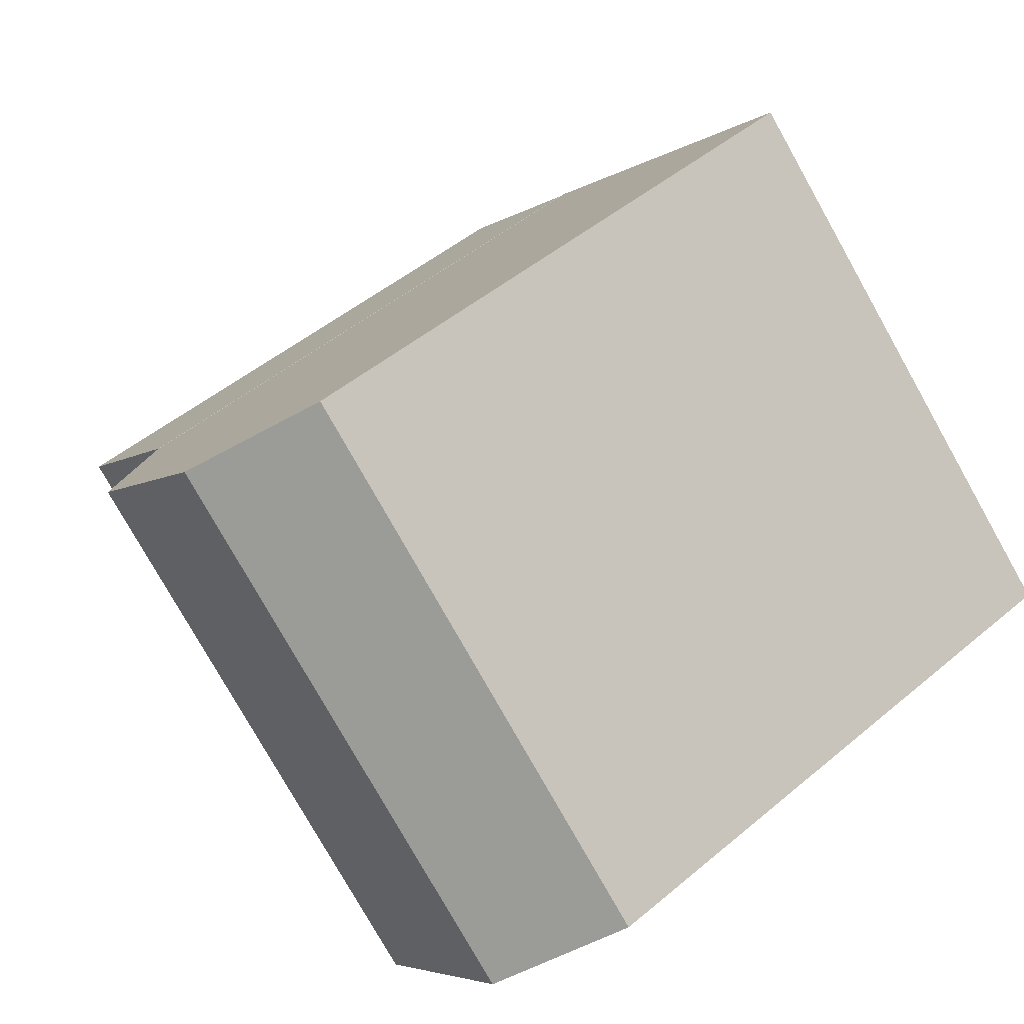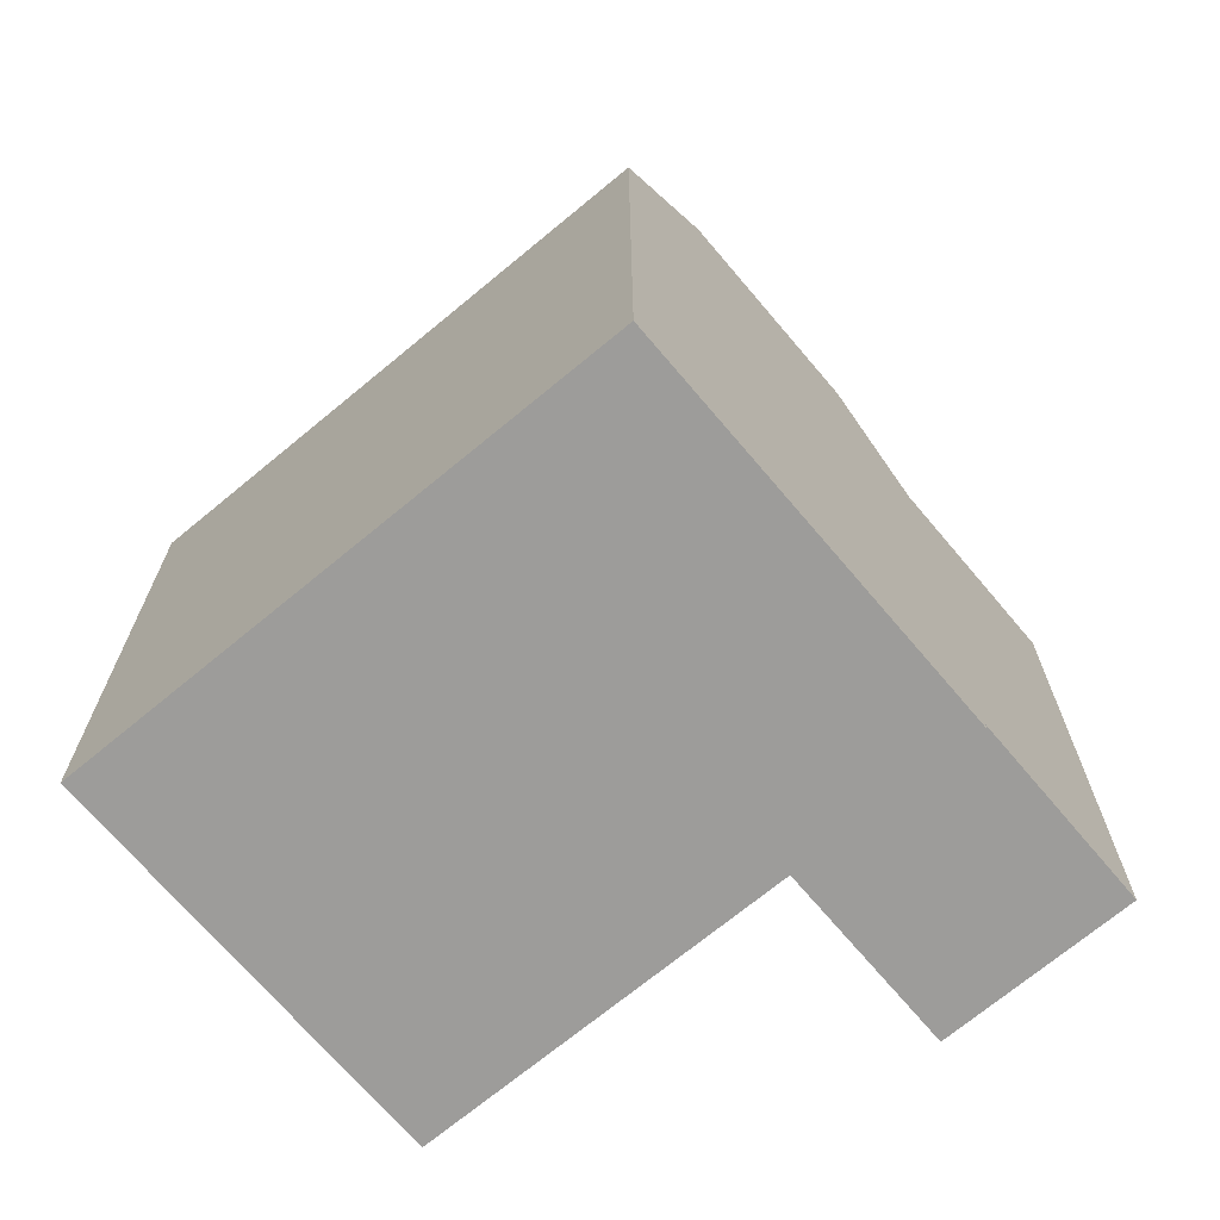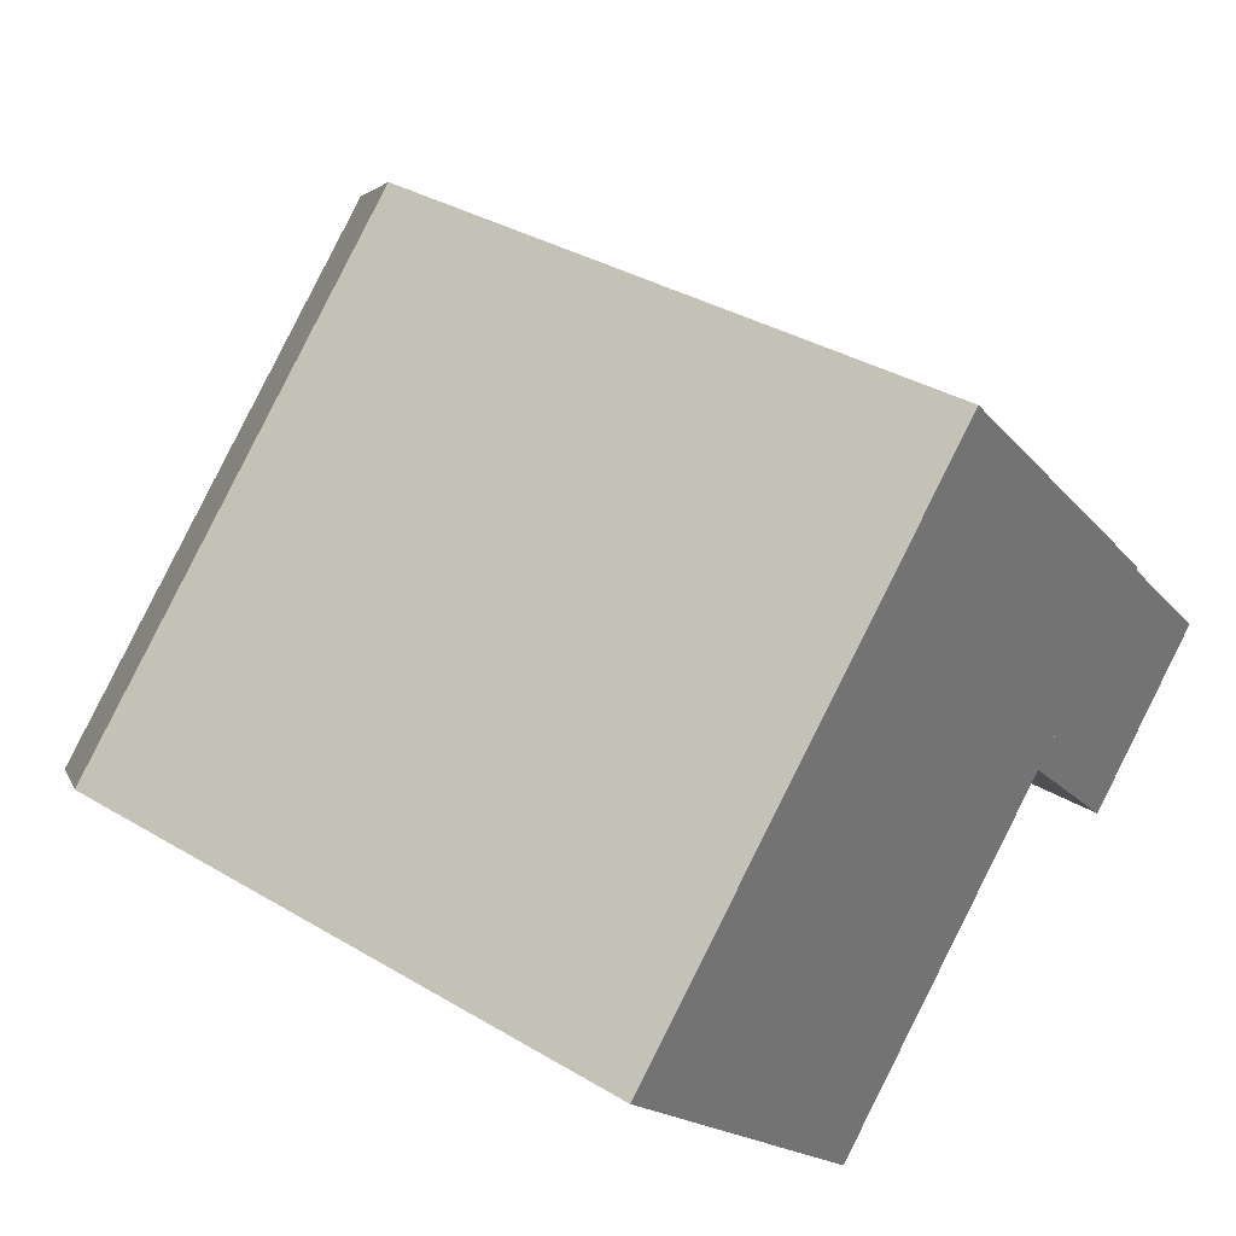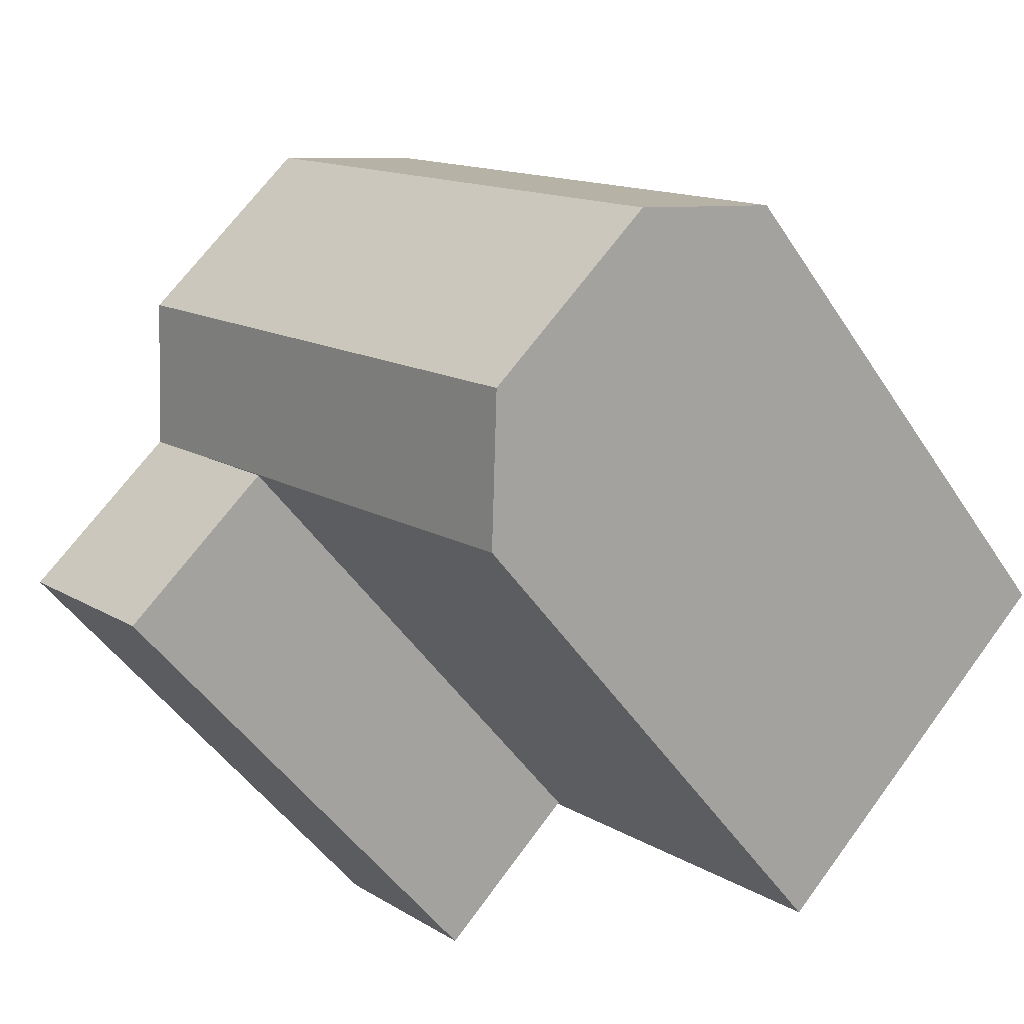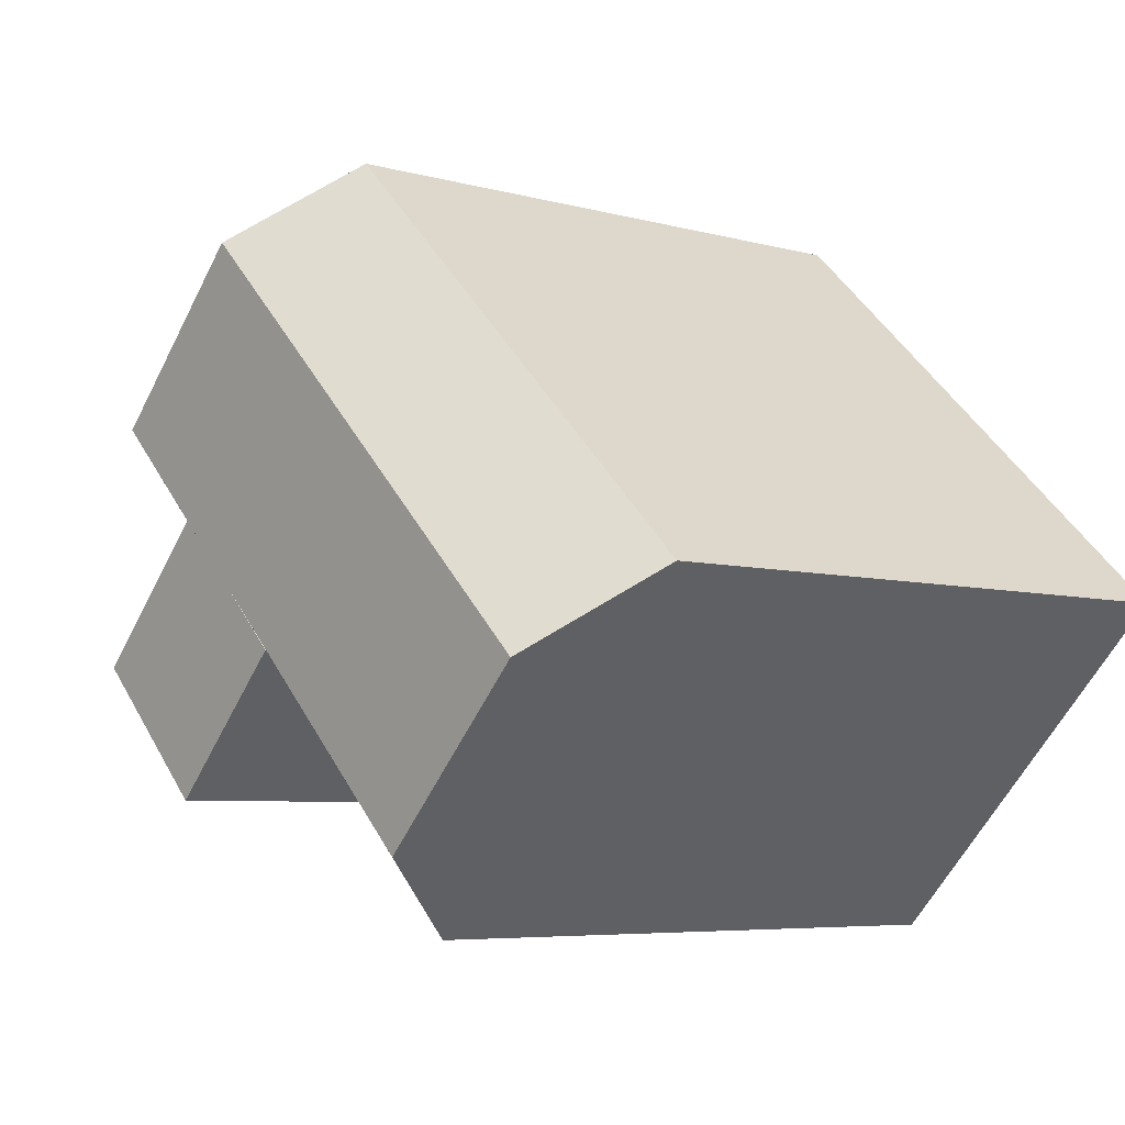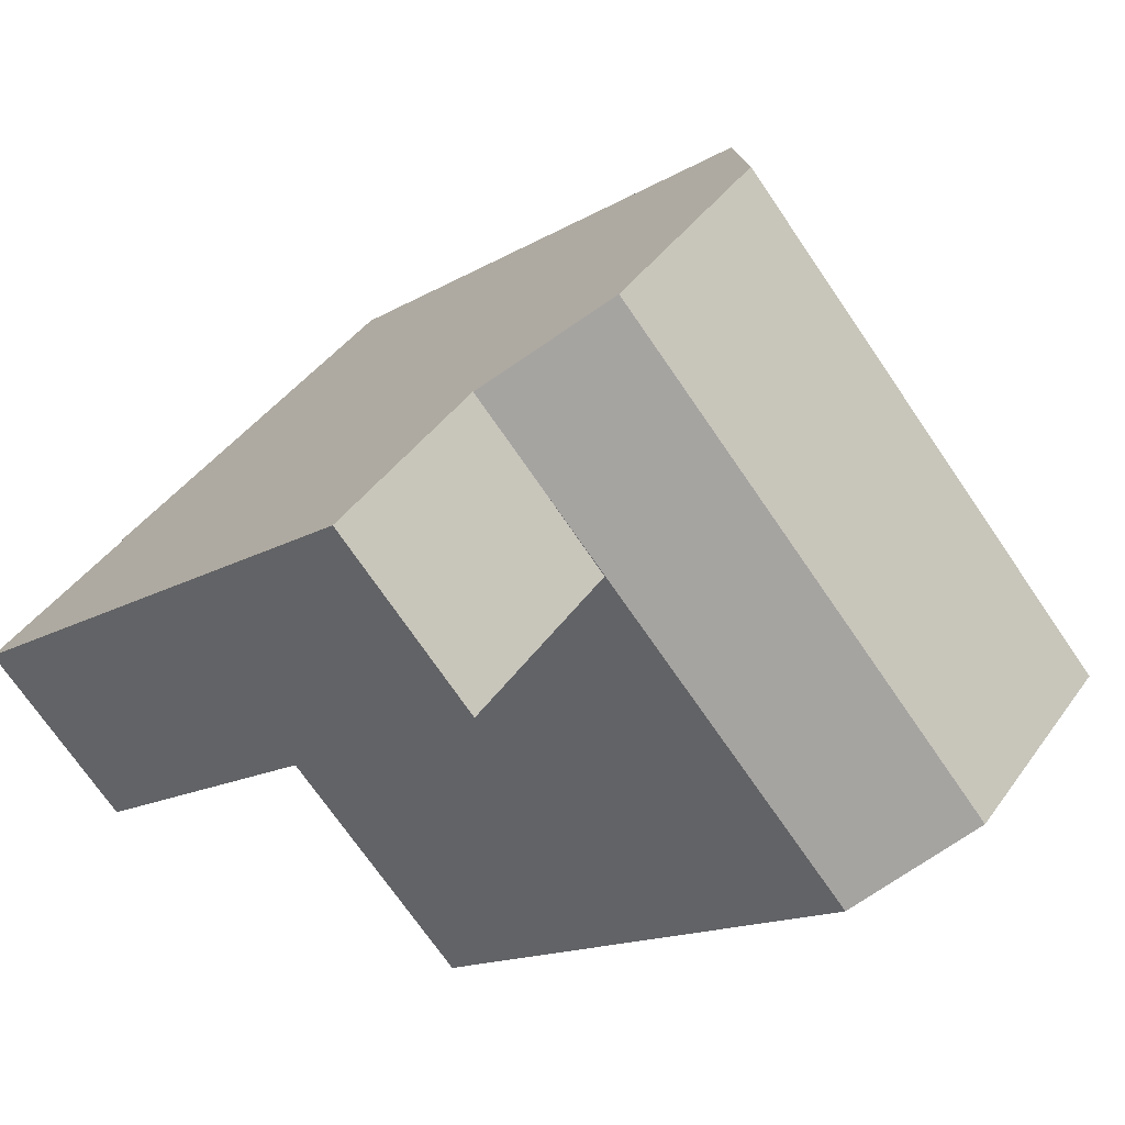
<metadata>
{"format":"obj","ext":"obj","renderer":"f3d","projection":"perspective","resolution":1024,"background":"white","views":[{"elev":49.2,"azim":-132.8,"up":"+Z"},{"elev":-70.3,"azim":-4.1,"up":"+Y"},{"elev":35.1,"azim":-51.5,"up":"+Z"},{"elev":-47.4,"azim":-148.5,"up":"+Z"},{"elev":-5.9,"azim":-130.3,"up":"+Z"},{"elev":-15.0,"azim":141.5,"up":"+Z"}]}
</metadata>
<code>
v  21.33 17.5 2.902
v  21.2 17.5 -5.383
v  17.12 17.5 -1.186
v  25.41 17.5 -1.295
v  2.239 20.68 -2.287
v  12.47 17.5 11.94
v  14.71 20.68 9.649
v  0.0003777 17.5 -0.0005612
v  6.766 20.68 -6.911
v  19.24 20.68 5.024
v  8.865 17.5 -9.055
v  21.33 17.5 2.881
v  21.2 3.296e-16 -5.383
v  21.33 -1.777e-16 2.903
v  17.12 7.258e-17 -1.185
v  25.41 7.927e-17 -1.295
v  19.24 -0.22 5.025
v  8.864 -0.22 -9.054
v  21.33 -0.22 2.882
v  14.71 -0.22 9.65
v  12.47 -0.22 11.94
v  0 -0.22 -1.347e-17
v  6.766 -0.22 -6.911
v  2.238 -0.22 -2.286
g defaultobject
f 1 2 3
f 2 1 4
f 5 6 7
f 6 5 8
f 9 7 10
f 7 9 5
f 11 10 12
f 10 11 9
f 13 14 15
f 14 13 16
f 17 18 19
f 18 17 20
f 18 20 21
f 18 21 22
f 18 22 23
f 23 22 24
f 1 15 14
f 15 1 3
f 3 13 15
f 13 3 2
f 13 4 16
f 4 13 2
f 16 1 14
f 1 16 4
f 7 12 10
f 12 7 6
f 12 6 19
f 19 6 17
f 17 6 20
f 20 6 21
f 11 5 9
f 5 11 8
f 8 11 18
f 8 18 23
f 8 23 24
f 8 24 22
f 6 22 21
f 22 6 8
f 18 12 19
f 12 18 11

</code>
